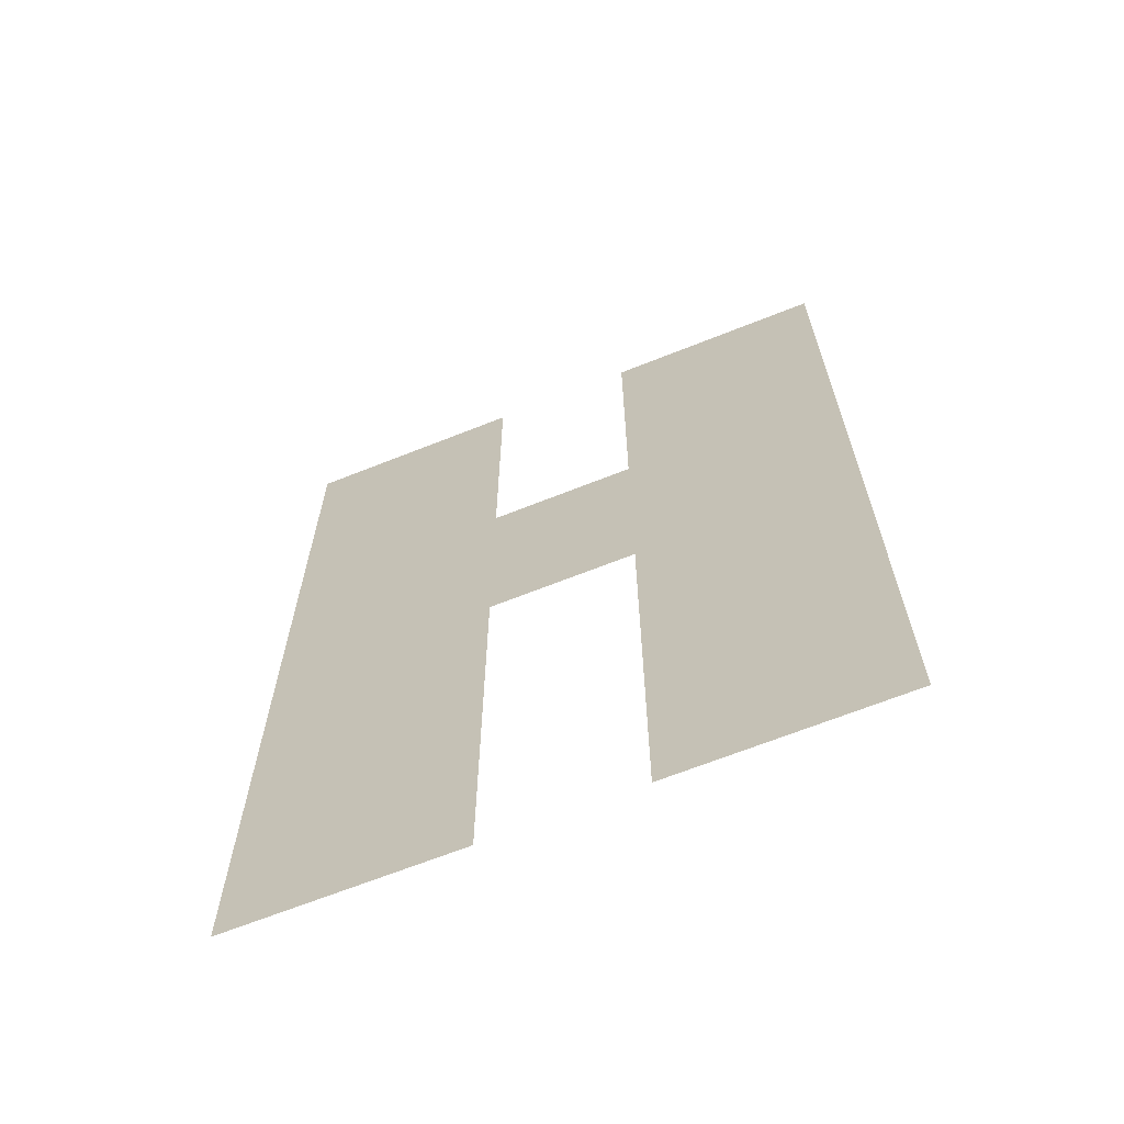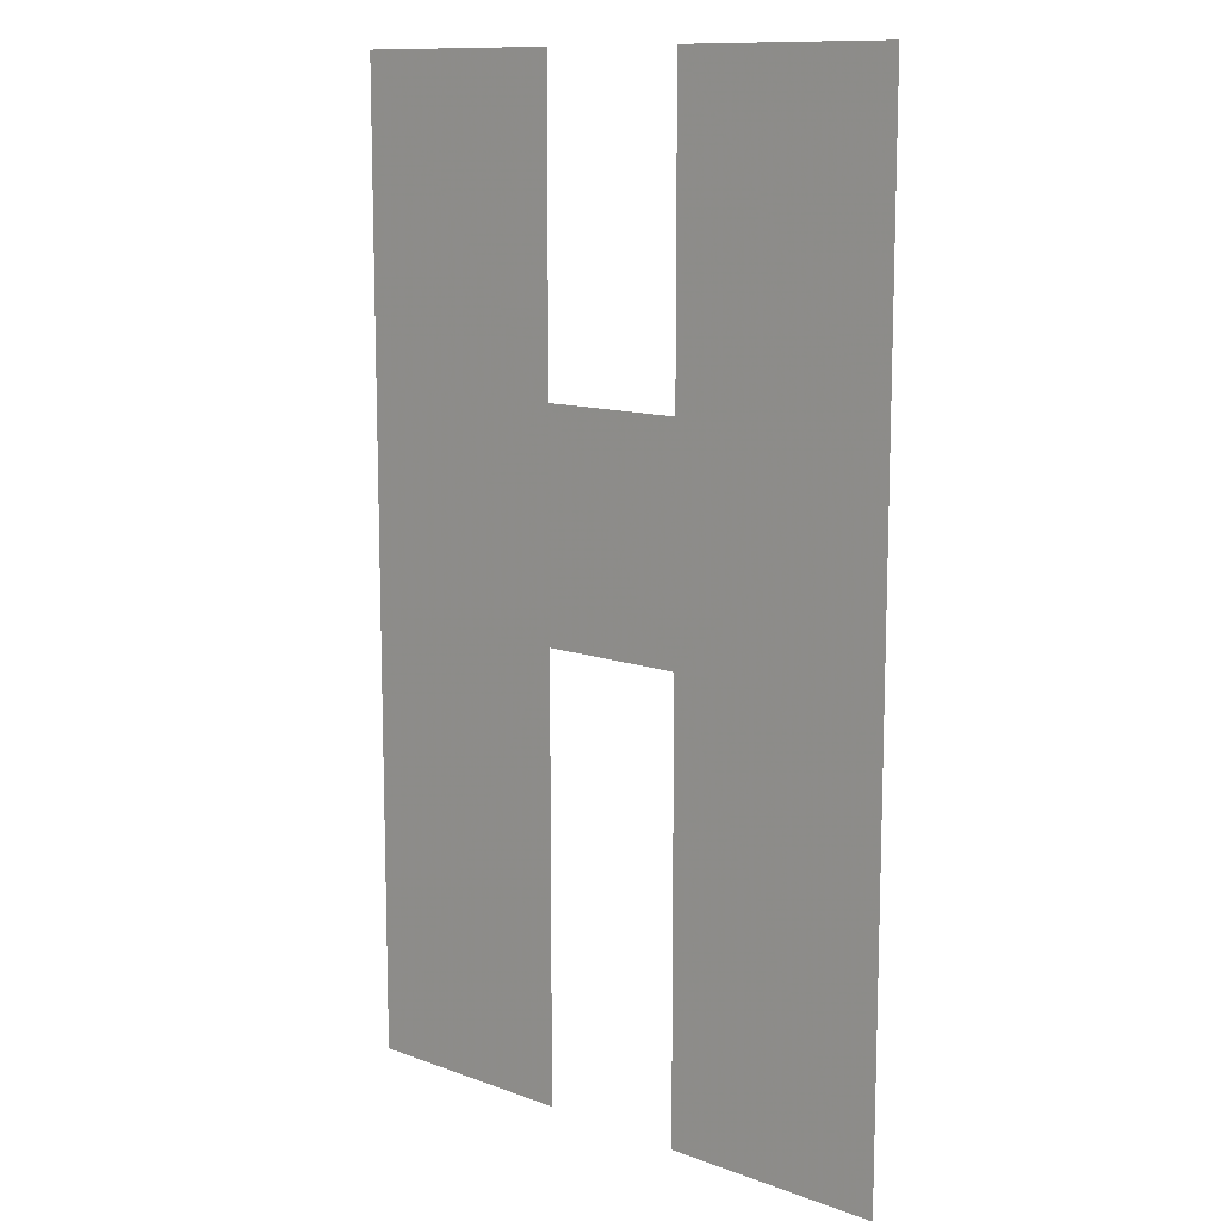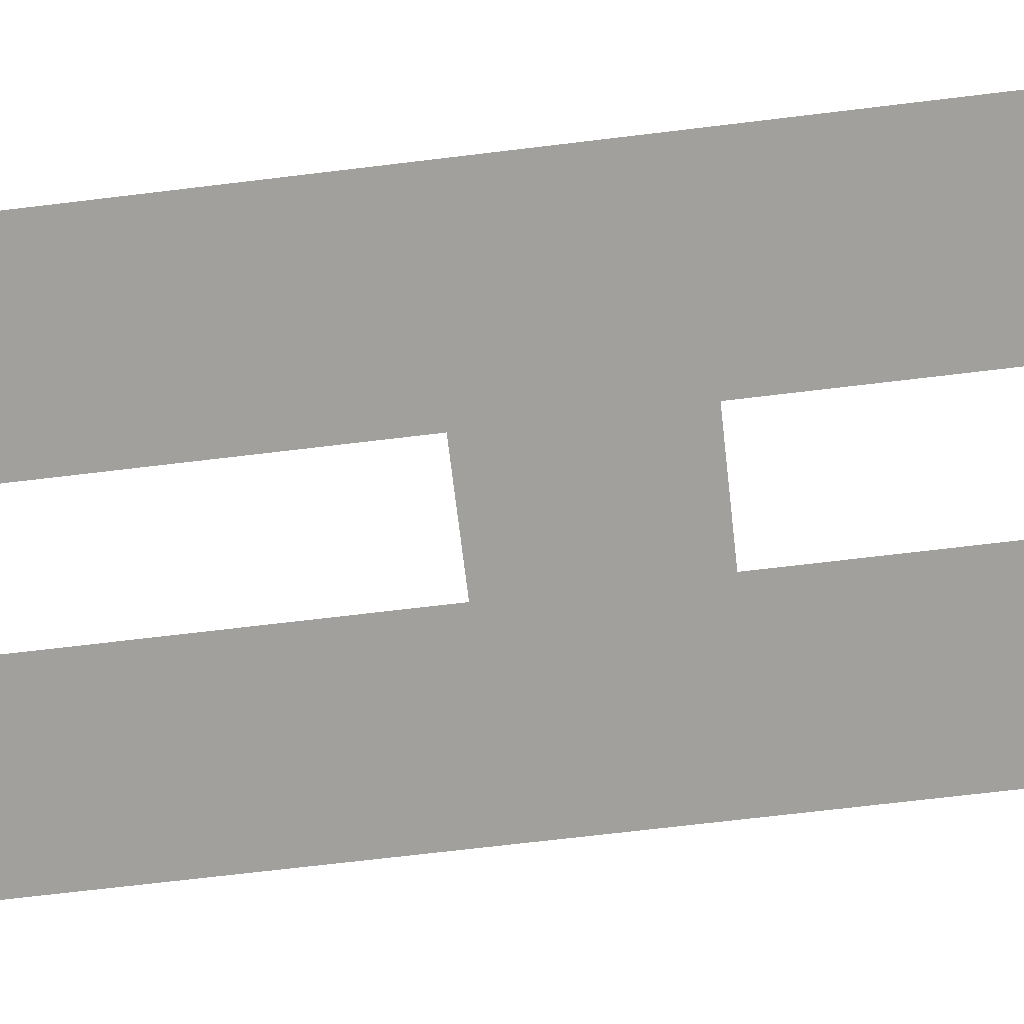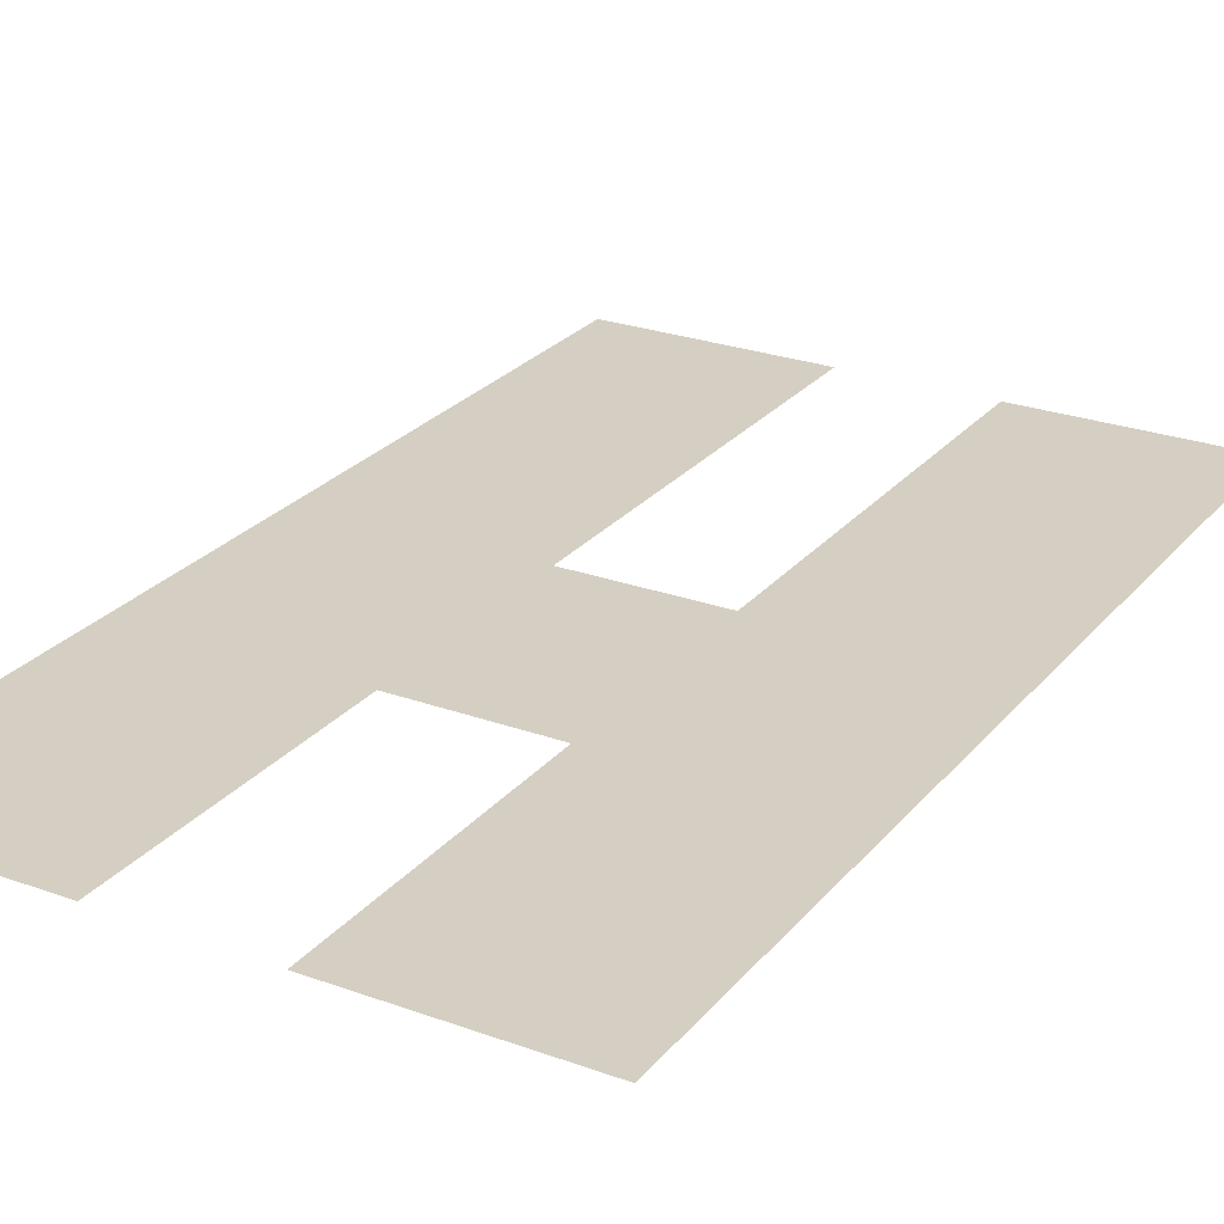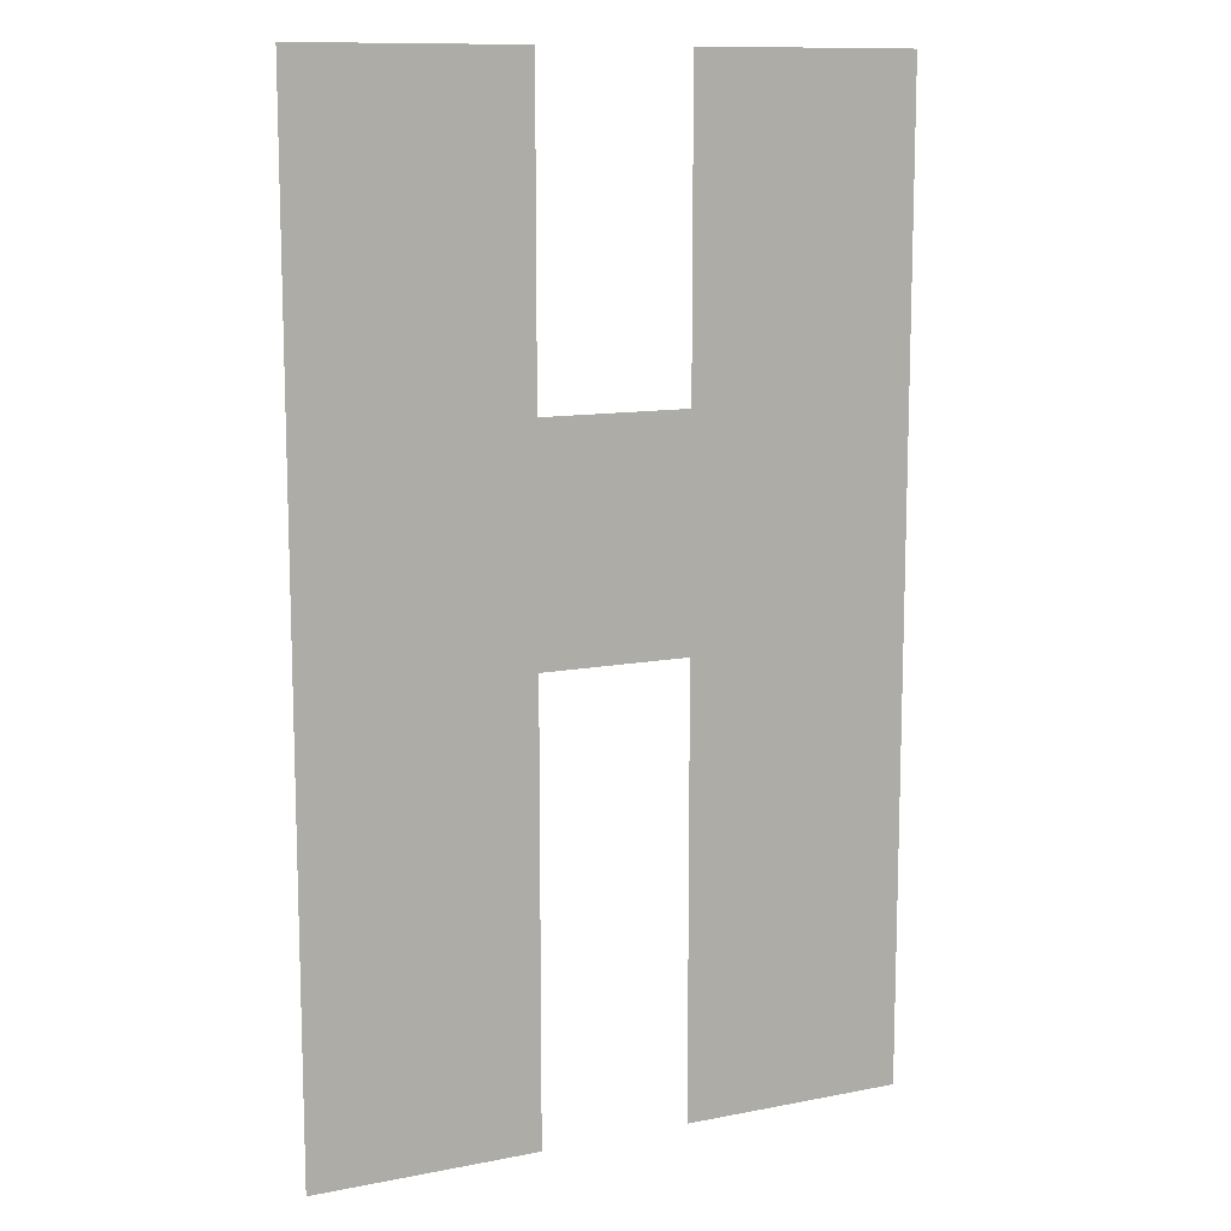
<metadata>
{"format":"obj","ext":"obj","renderer":"f3d","projection":"perspective","resolution":1024,"background":"white","views":[{"elev":-66.7,"azim":-158.2,"up":"+Z"},{"elev":11.6,"azim":-138.4,"up":"+Z"},{"elev":-71.7,"azim":-83.2,"up":"+Y"},{"elev":25.7,"azim":30.1,"up":"+Y"},{"elev":11.5,"azim":154.6,"up":"+Z"}]}
</metadata>
<code>
o h_h.001
v -1e-06 0 0
v 0.32 0 0
v 0.5316 0 0
v 0.8516 0 0
v 0.5316 0 -0.444
v 0.8516 0 -0.764
v 0.5316 0 -0.764
v 0.32 0 -0.764
v 0 0 -0.444
v 0.32 0 -0.444
v 1e-06 0 -1.4
v 0.32 0 -1.4
v 0.8516 0 -1.4
v 0.8516 0 -0.444
v 0 0 -0.764
v 0.5316 0 -1.4
f 5 6 7
f 8 9 10
f 8 5 7
f 11 8 12
f 13 7 6
f 5 14 6
f 8 15 9
f 8 10 5
f 11 15 8
f 13 16 7
f 2 9 1
f 4 5 3
f 2 10 9
f 4 14 5

</code>
